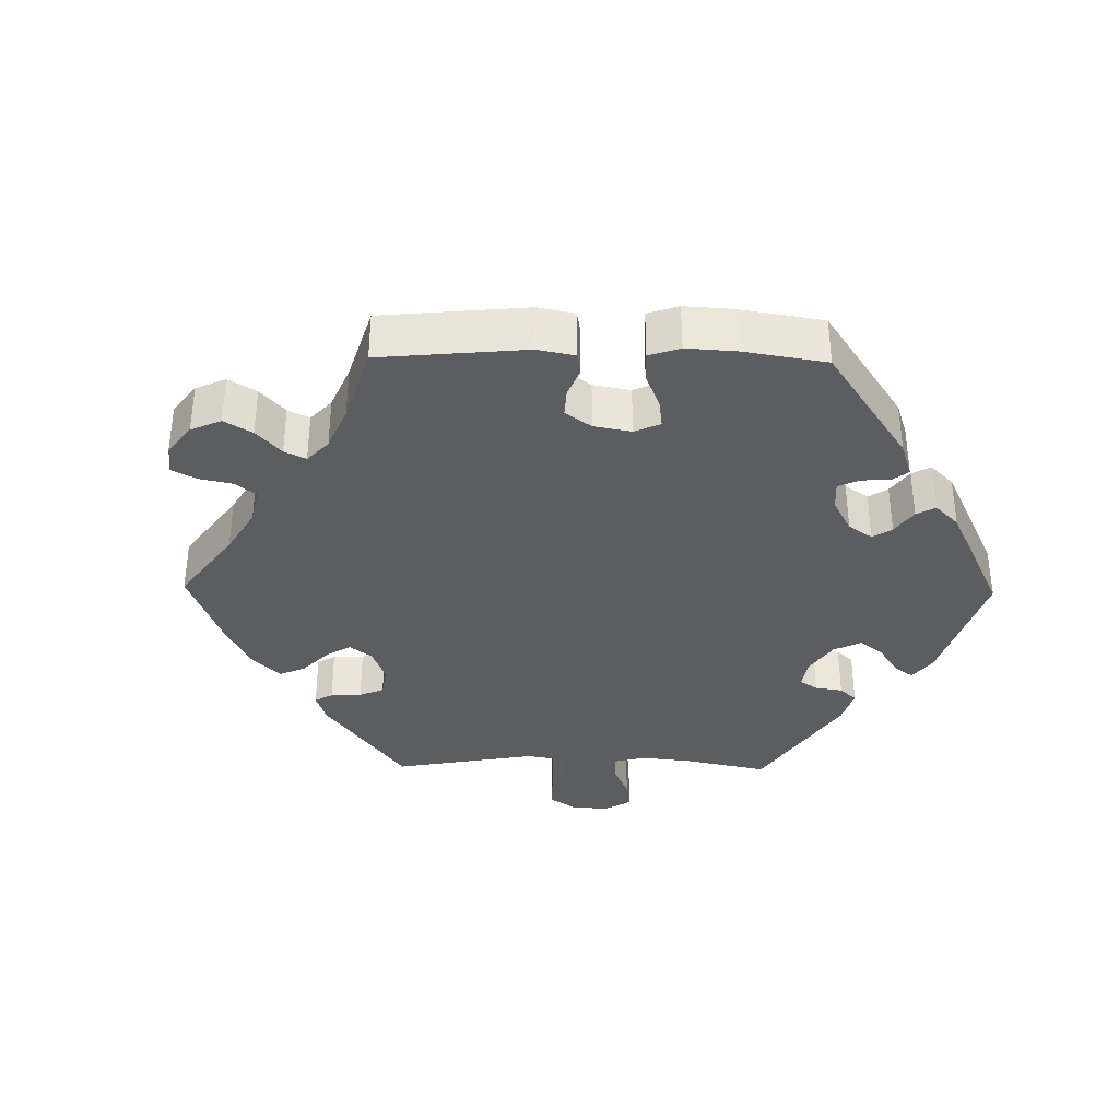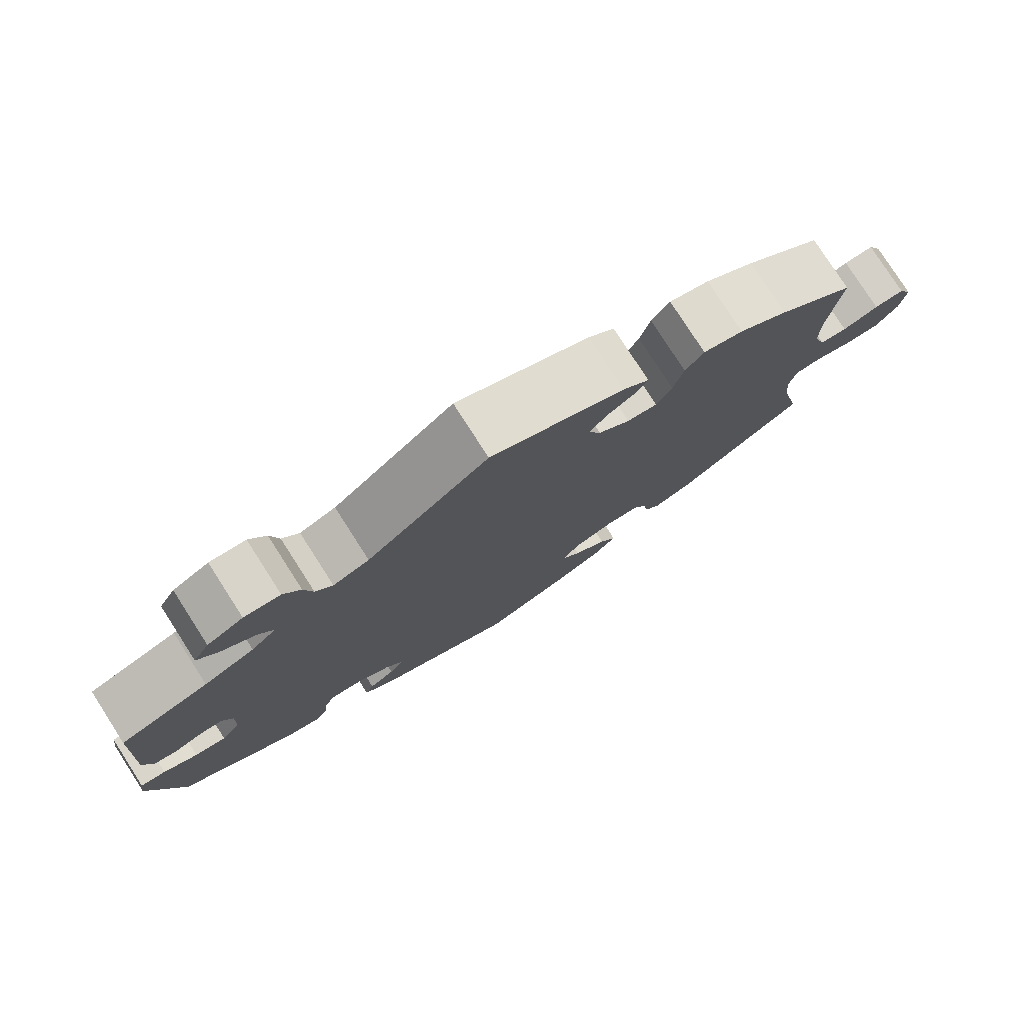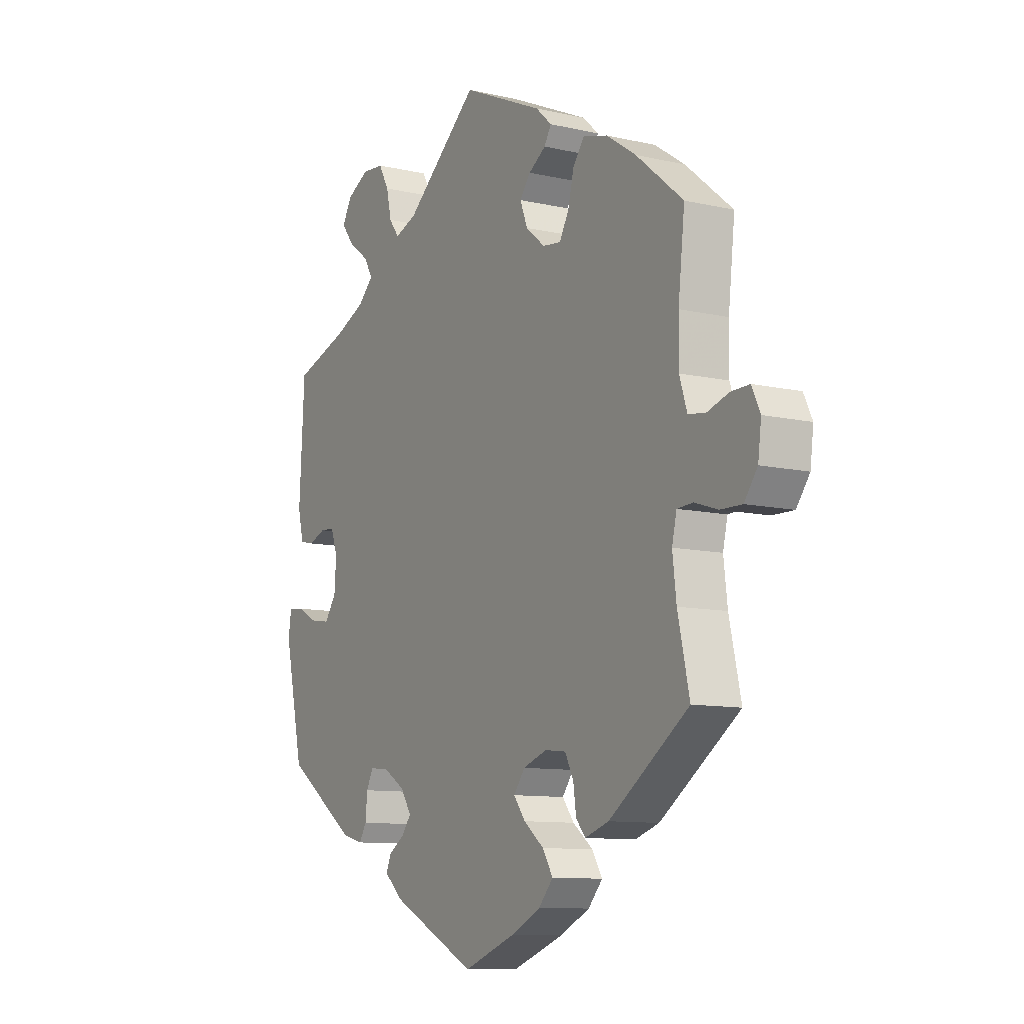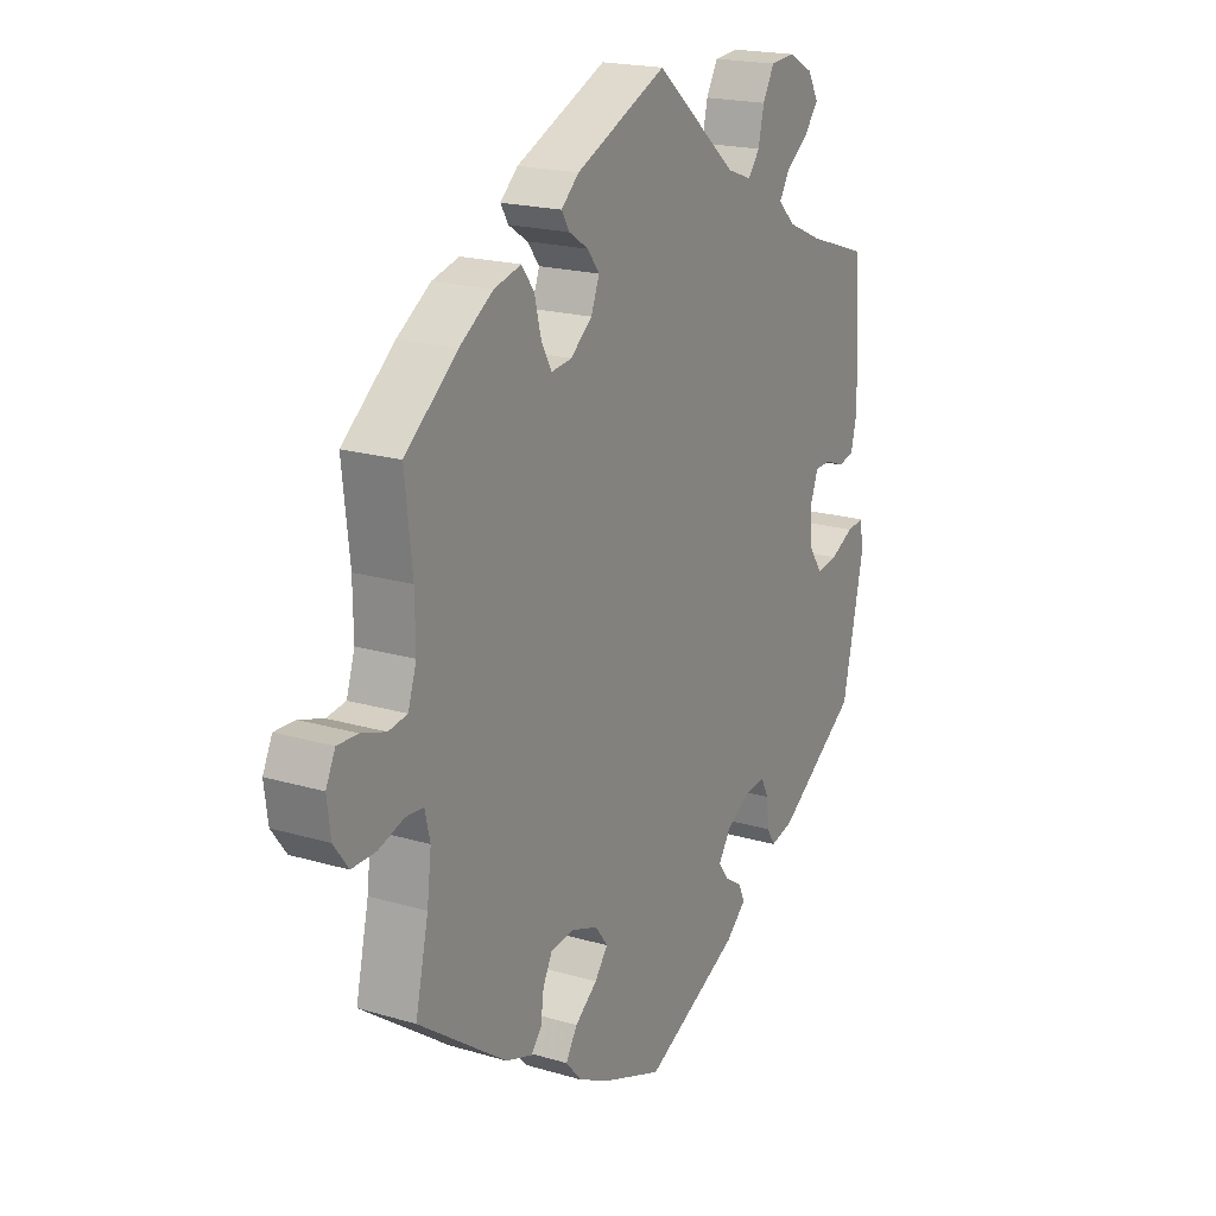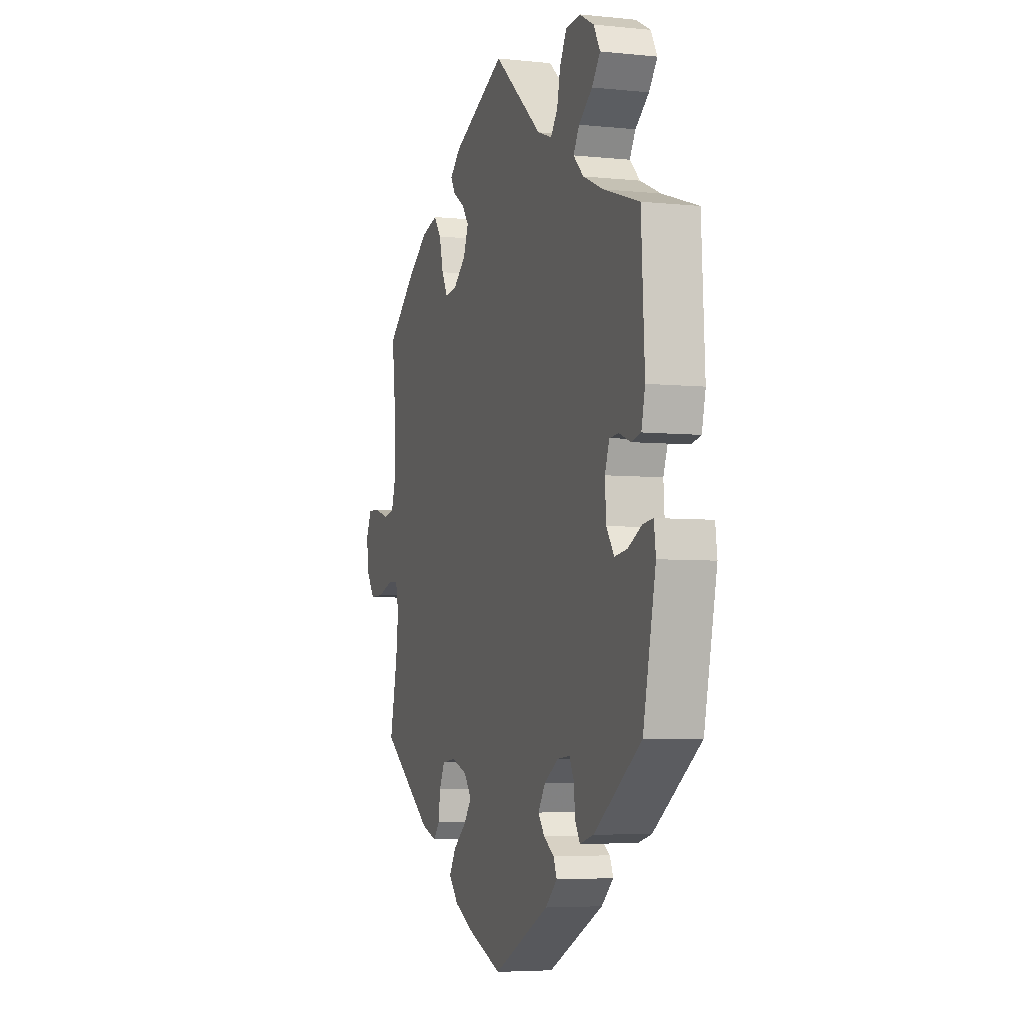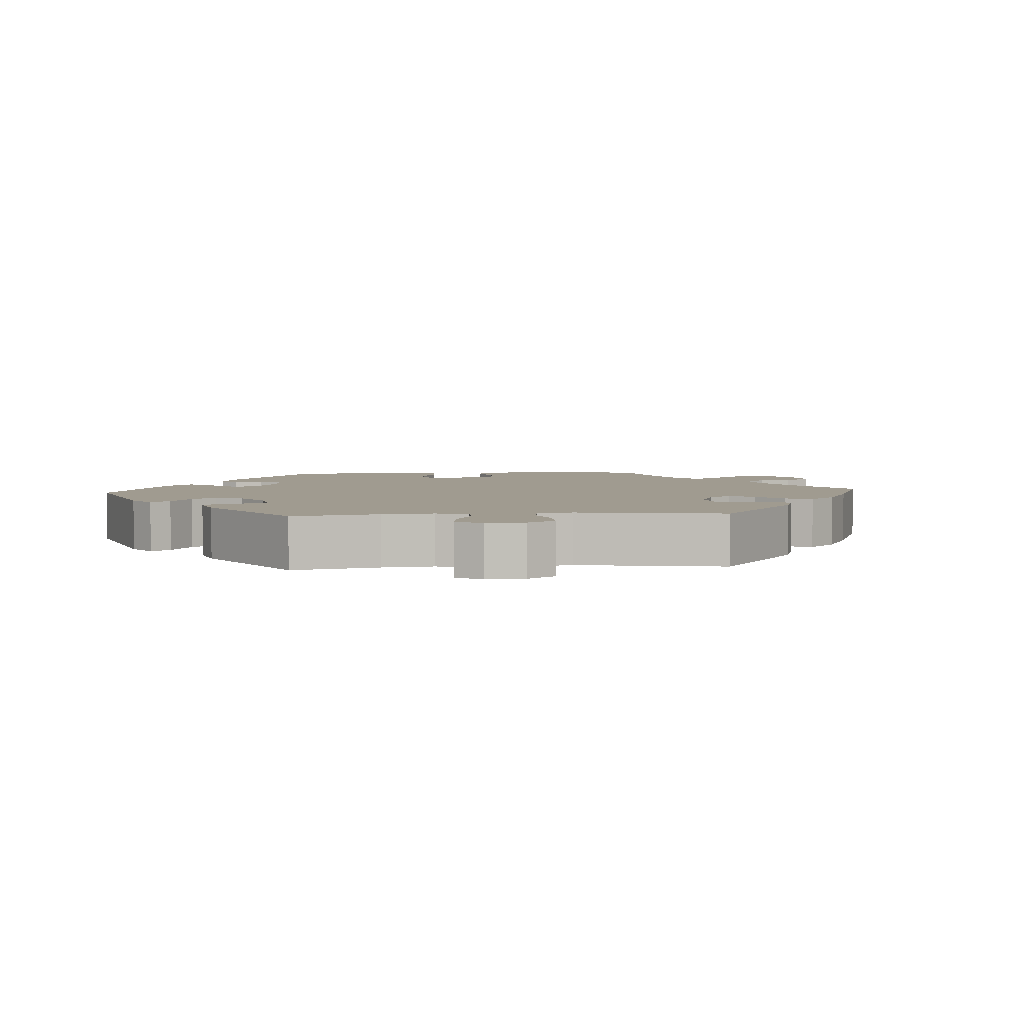
<metadata>
{"format":"obj","ext":"obj","renderer":"f3d","projection":"perspective","resolution":1024,"background":"white","views":[{"elev":-35.7,"azim":149.1,"up":"+Y"},{"elev":78.7,"azim":-32.7,"up":"+Z"},{"elev":-10.2,"azim":59.7,"up":"+Z"},{"elev":19.4,"azim":119.1,"up":"+Z"},{"elev":-5.1,"azim":-108.2,"up":"+Z"},{"elev":4.2,"azim":-34.7,"up":"+Y"}]}
</metadata>
<code>
v -0.541 0.07 -0.101
v -0.535 0.07 -0.057
v -0.502 0.07 -0.061
v -0.457 0.07 -0.084
v -0.416 0.07 -0.09
v -0.391 0.07 -0.054
v -0.387 0.07 0.003
v -0.402 0.07 0.043
v -0.432 0.07 0.045
v -0.469 0.07 0.031
v -0.5 0.07 0.038
v -0.512 0.07 0.089
v -0.501 0.07 0.289
v -0.385 0.07 0.327
v -0.319 0.07 0.356
v -0.286 0.07 0.388
v -0.305 0.07 0.42
v -0.349 0.07 0.453
v -0.376 0.07 0.488
v -0.355 0.07 0.525
v -0.308 0.07 0.55
v -0.261 0.07 0.546
v -0.239 0.07 0.506
v -0.228 0.07 0.457
v -0.206 0.07 0.428
v -0.159 0.07 0.445
v -0.001 0.07 0.578
v 0.173 0.07 0.499
v 0.207 0.07 0.468
v 0.192 0.07 0.443
v 0.155 0.07 0.419
v 0.132 0.07 0.389
v 0.148 0.07 0.348
v 0.189 0.07 0.314
v 0.228 0.07 0.309
v 0.248 0.07 0.345
v 0.261 0.07 0.397
v 0.285 0.07 0.429
v 0.337 0.07 0.415
v 0.401 0.07 0.372
v 0.501 0.07 0.289
v 0.487 0.07 0.164
v 0.486 0.07 0.089
v 0.502 0.07 0.039
v 0.538 0.07 0.033
v 0.585 0.07 0.048
v 0.624 0.07 0.049
v 0.642 0.07 0.011
v 0.635 0.07 -0.043
v 0.607 0.07 -0.081
v 0.561 0.07 -0.08
v 0.512 0.07 -0.064
v 0.478 0.07 -0.066
v 0.468 0.07 -0.109
v 0.476 0.07 -0.177
v 0.501 0.07 -0.289
v 0.331 0.07 -0.409
v 0.28 0.07 -0.426
v 0.26 0.07 -0.402
v 0.254 0.07 -0.358
v 0.236 0.07 -0.322
v 0.191 0.07 -0.317
v 0.14 0.07 -0.335
v 0.116 0.07 -0.367
v 0.141 0.07 -0.4
v 0.184 0.07 -0.434
v 0.206 0.07 -0.47
v 0.175 0.07 -0.505
v 0.112 0.07 -0.536
v 0 0.07 -0.578
v -0.183 0.07 -0.487
v -0.222 0.07 -0.452
v -0.211 0.07 -0.426
v -0.177 0.07 -0.404
v -0.157 0.07 -0.377
v -0.18 0.07 -0.342
v -0.226 0.07 -0.313
v -0.267 0.07 -0.309
v -0.282 0.07 -0.338
v -0.286 0.07 -0.382
v -0.302 0.07 -0.408
v -0.347 0.07 -0.396
v -0.5 0.07 -0.289
v -0.541 0 -0.101
v -0.535 0 -0.057
v -0.502 0 -0.061
v -0.457 0 -0.084
v -0.416 0 -0.09
v -0.391 0 -0.054
v -0.387 0 0.003
v -0.402 0 0.043
v -0.432 0 0.045
v -0.469 0 0.031
v -0.5 0 0.038
v -0.512 0 0.089
v -0.501 0 0.289
v -0.385 0 0.327
v -0.319 0 0.356
v -0.286 0 0.388
v -0.305 0 0.42
v -0.349 0 0.453
v -0.376 0 0.488
v -0.355 0 0.525
v -0.308 0 0.55
v -0.261 0 0.546
v -0.239 0 0.506
v -0.228 0 0.457
v -0.206 0 0.428
v -0.159 0 0.445
v -0.001 0 0.578
v 0.173 0 0.499
v 0.207 0 0.468
v 0.192 0 0.443
v 0.155 0 0.419
v 0.132 0 0.389
v 0.148 0 0.348
v 0.189 0 0.314
v 0.228 0 0.309
v 0.248 0 0.345
v 0.261 0 0.397
v 0.285 0 0.429
v 0.337 0 0.415
v 0.401 0 0.372
v 0.501 0 0.289
v 0.487 0 0.164
v 0.486 0 0.089
v 0.502 0 0.039
v 0.538 0 0.033
v 0.585 0 0.048
v 0.624 0 0.049
v 0.642 0 0.011
v 0.635 0 -0.043
v 0.607 0 -0.081
v 0.561 0 -0.08
v 0.512 0 -0.064
v 0.478 0 -0.066
v 0.468 0 -0.109
v 0.476 0 -0.177
v 0.501 0 -0.289
v 0.331 0 -0.409
v 0.28 0 -0.426
v 0.26 0 -0.402
v 0.254 0 -0.358
v 0.236 0 -0.322
v 0.191 0 -0.317
v 0.14 0 -0.335
v 0.116 0 -0.367
v 0.141 0 -0.4
v 0.184 0 -0.434
v 0.206 0 -0.47
v 0.175 0 -0.505
v 0.112 0 -0.536
v 0 0 -0.578
v -0.183 0 -0.487
v -0.222 0 -0.452
v -0.211 0 -0.426
v -0.177 0 -0.404
v -0.157 0 -0.377
v -0.18 0 -0.342
v -0.226 0 -0.313
v -0.267 0 -0.309
v -0.282 0 -0.338
v -0.286 0 -0.382
v -0.302 0 -0.408
v -0.347 0 -0.396
v -0.5 0 -0.289
f 79 80 81 82
f 78 79 82 83
f 71 72 73 74
f 71 74 75
f 70 71 75
f 69 70 75 76
f 65 66 67 68
f 64 65 68 69
f 57 58 59 60
f 55 56 57 60
f 54 55 60 61
f 53 54 61 62
f 49 50 51 52
f 49 52 53
f 48 49 53
f 45 46 47 48
f 44 45 48 53
f 43 44 53 62
f 39 40 41 42
f 36 37 38 39
f 35 36 39 42
f 34 35 42 43
f 28 29 30 31
f 26 27 28 31
f 25 26 31 32
f 21 22 23 24
f 21 24 25
f 20 21 25
f 17 18 19 20
f 16 17 20 25
f 15 16 25 32
f 11 12 13 14
f 9 10 11 14
f 8 9 14 15
f 7 8 15 32
f 1 2 3 4
f 78 83 1 4
f 77 78 4 5
f 76 77 5 6
f 64 69 76 6
f 63 64 6 7
f 34 43 62 63
f 33 34 63 7
f 7 32 33
f 165 164 163 162
f 166 165 162 161
f 157 156 155 154
f 158 157 154
f 158 154 153
f 159 158 153 152
f 151 150 149 148
f 152 151 148 147
f 143 142 141 140
f 143 140 139 138
f 144 143 138 137
f 145 144 137 136
f 135 134 133 132
f 136 135 132
f 136 132 131
f 131 130 129 128
f 136 131 128 127
f 145 136 127 126
f 125 124 123 122
f 122 121 120 119
f 125 122 119 118
f 126 125 118 117
f 114 113 112 111
f 114 111 110 109
f 115 114 109 108
f 107 106 105 104
f 108 107 104
f 108 104 103
f 103 102 101 100
f 108 103 100 99
f 115 108 99 98
f 97 96 95 94
f 97 94 93 92
f 98 97 92 91
f 115 98 91 90
f 87 86 85 84
f 87 84 166 161
f 88 87 161 160
f 89 88 160 159
f 89 159 152 147
f 90 89 147 146
f 146 145 126 117
f 90 146 117 116
f 116 115 90
f 1 84 85 2
f 2 85 86 3
f 3 86 87 4
f 4 87 88 5
f 5 88 89 6
f 6 89 90 7
f 7 90 91 8
f 8 91 92 9
f 9 92 93 10
f 10 93 94 11
f 11 94 95 12
f 12 95 96 13
f 13 96 97 14
f 14 97 98 15
f 15 98 99 16
f 16 99 100 17
f 17 100 101 18
f 18 101 102 19
f 19 102 103 20
f 20 103 104 21
f 21 104 105 22
f 22 105 106 23
f 23 106 107 24
f 24 107 108 25
f 25 108 109 26
f 26 109 110 27
f 27 110 111 28
f 28 111 112 29
f 29 112 113 30
f 30 113 114 31
f 31 114 115 32
f 32 115 116 33
f 33 116 117 34
f 34 117 118 35
f 35 118 119 36
f 36 119 120 37
f 37 120 121 38
f 38 121 122 39
f 39 122 123 40
f 40 123 124 41
f 41 124 125 42
f 42 125 126 43
f 43 126 127 44
f 44 127 128 45
f 45 128 129 46
f 46 129 130 47
f 47 130 131 48
f 48 131 132 49
f 49 132 133 50
f 50 133 134 51
f 51 134 135 52
f 52 135 136 53
f 53 136 137 54
f 54 137 138 55
f 55 138 139 56
f 56 139 140 57
f 57 140 141 58
f 58 141 142 59
f 59 142 143 60
f 60 143 144 61
f 61 144 145 62
f 62 145 146 63
f 63 146 147 64
f 64 147 148 65
f 65 148 149 66
f 66 149 150 67
f 67 150 151 68
f 68 151 152 69
f 69 152 153 70
f 70 153 154 71
f 71 154 155 72
f 72 155 156 73
f 73 156 157 74
f 74 157 158 75
f 75 158 159 76
f 76 159 160 77
f 77 160 161 78
f 78 161 162 79
f 79 162 163 80
f 80 163 164 81
f 81 164 165 82
f 82 165 166 83
f 83 166 84 1

</code>
